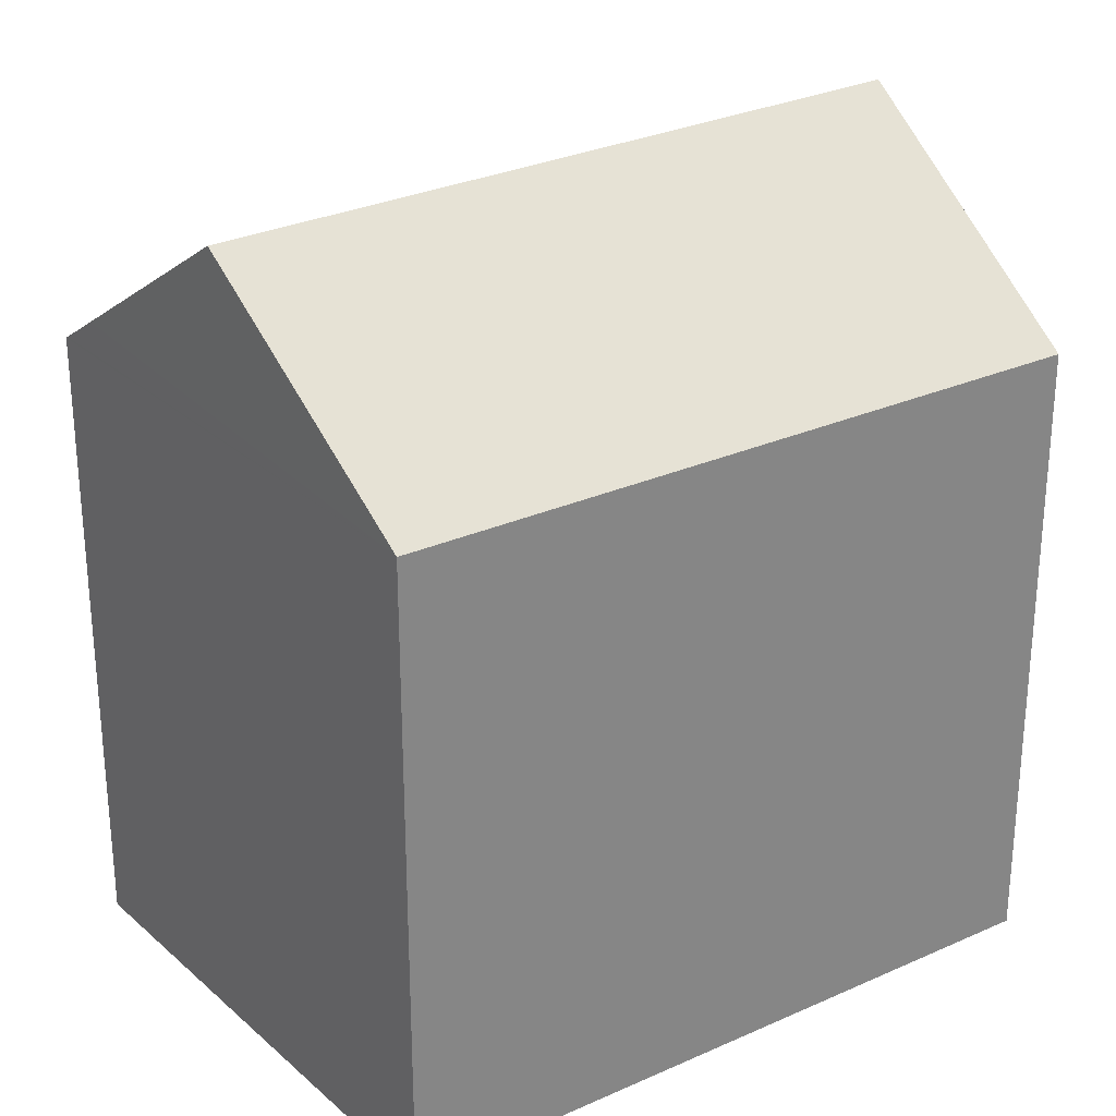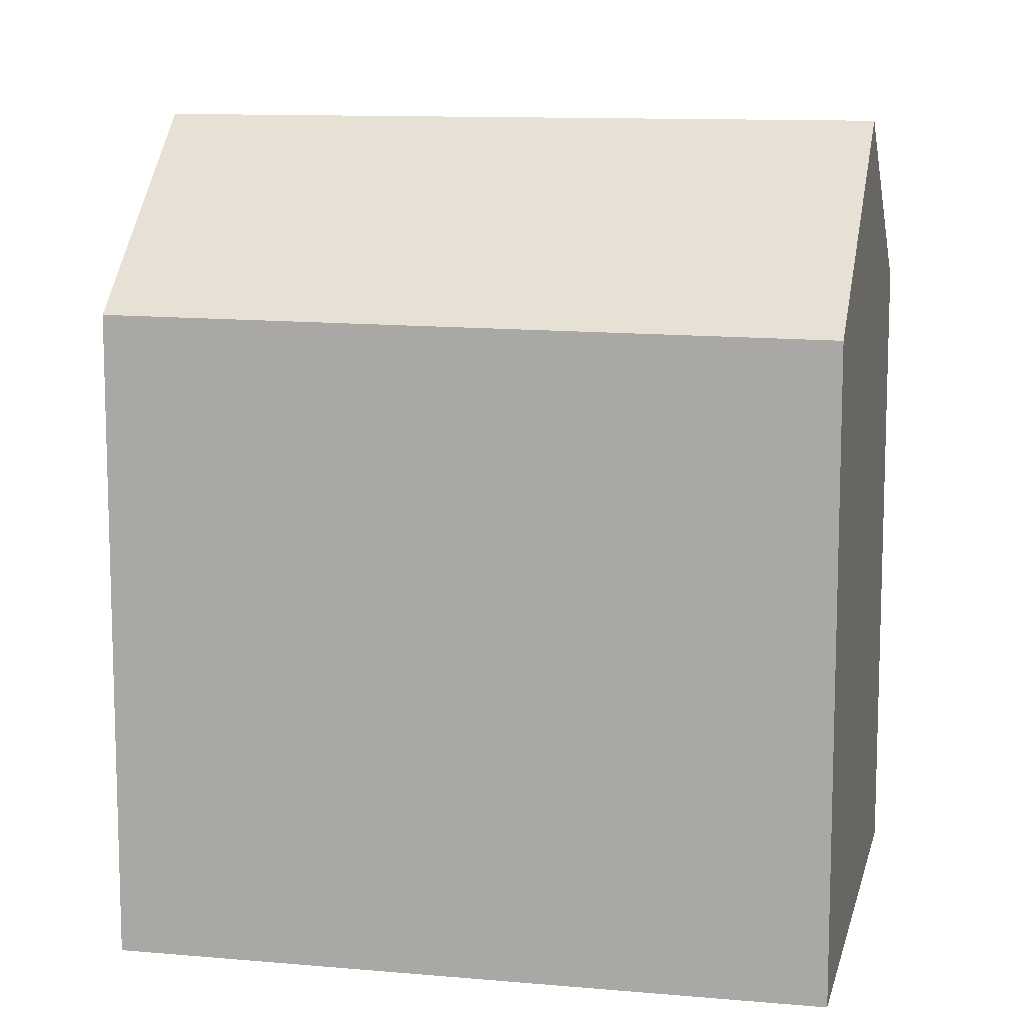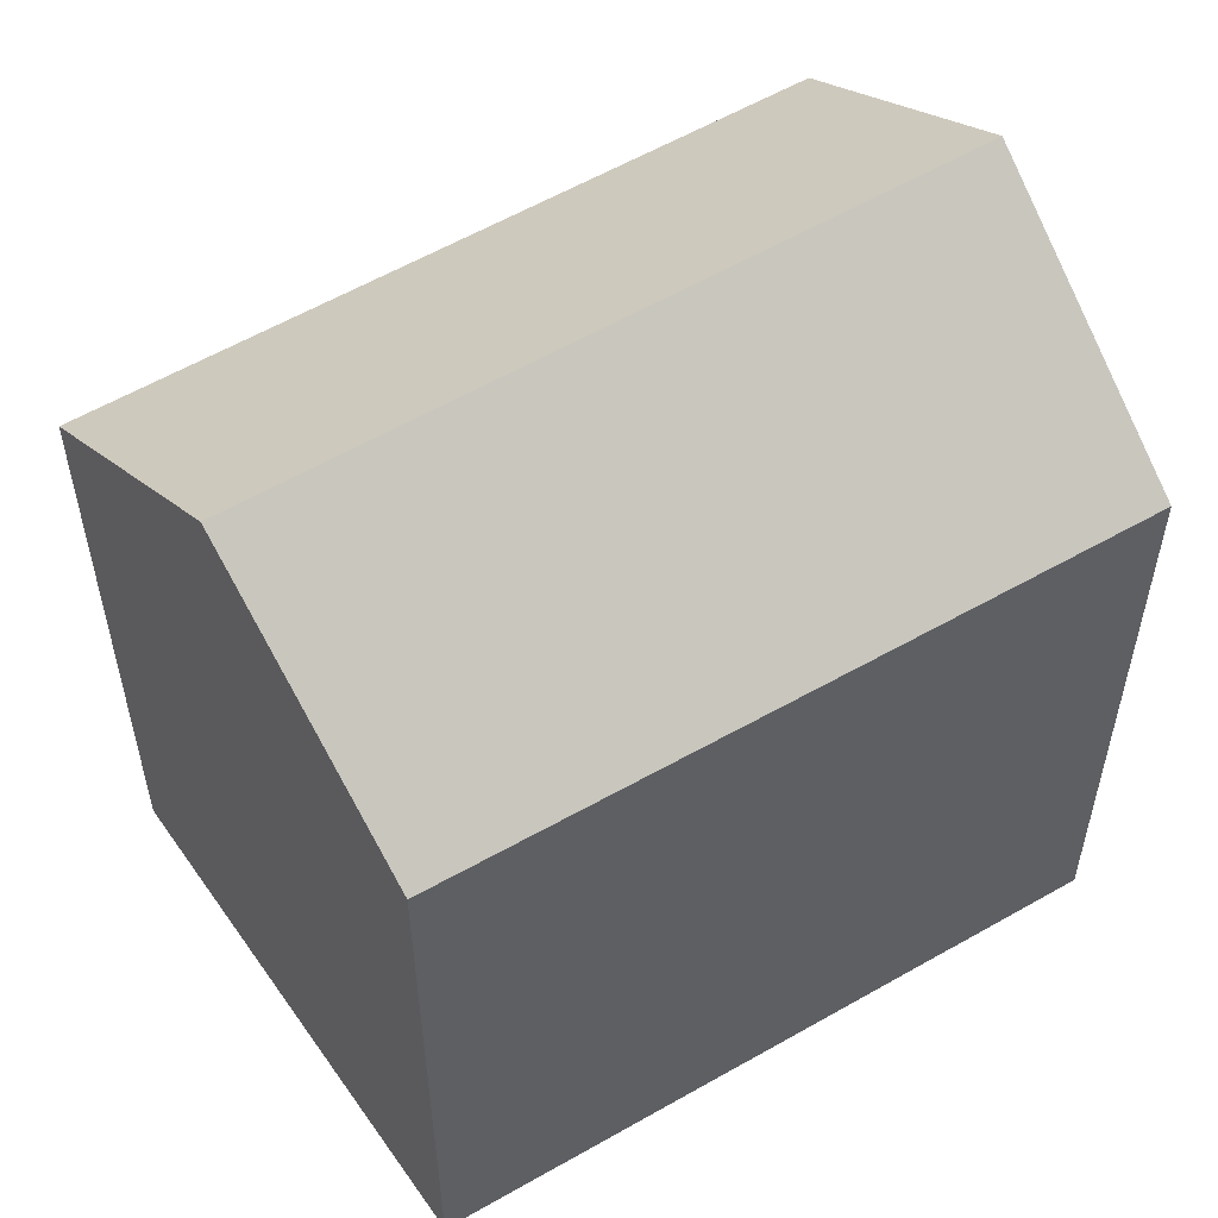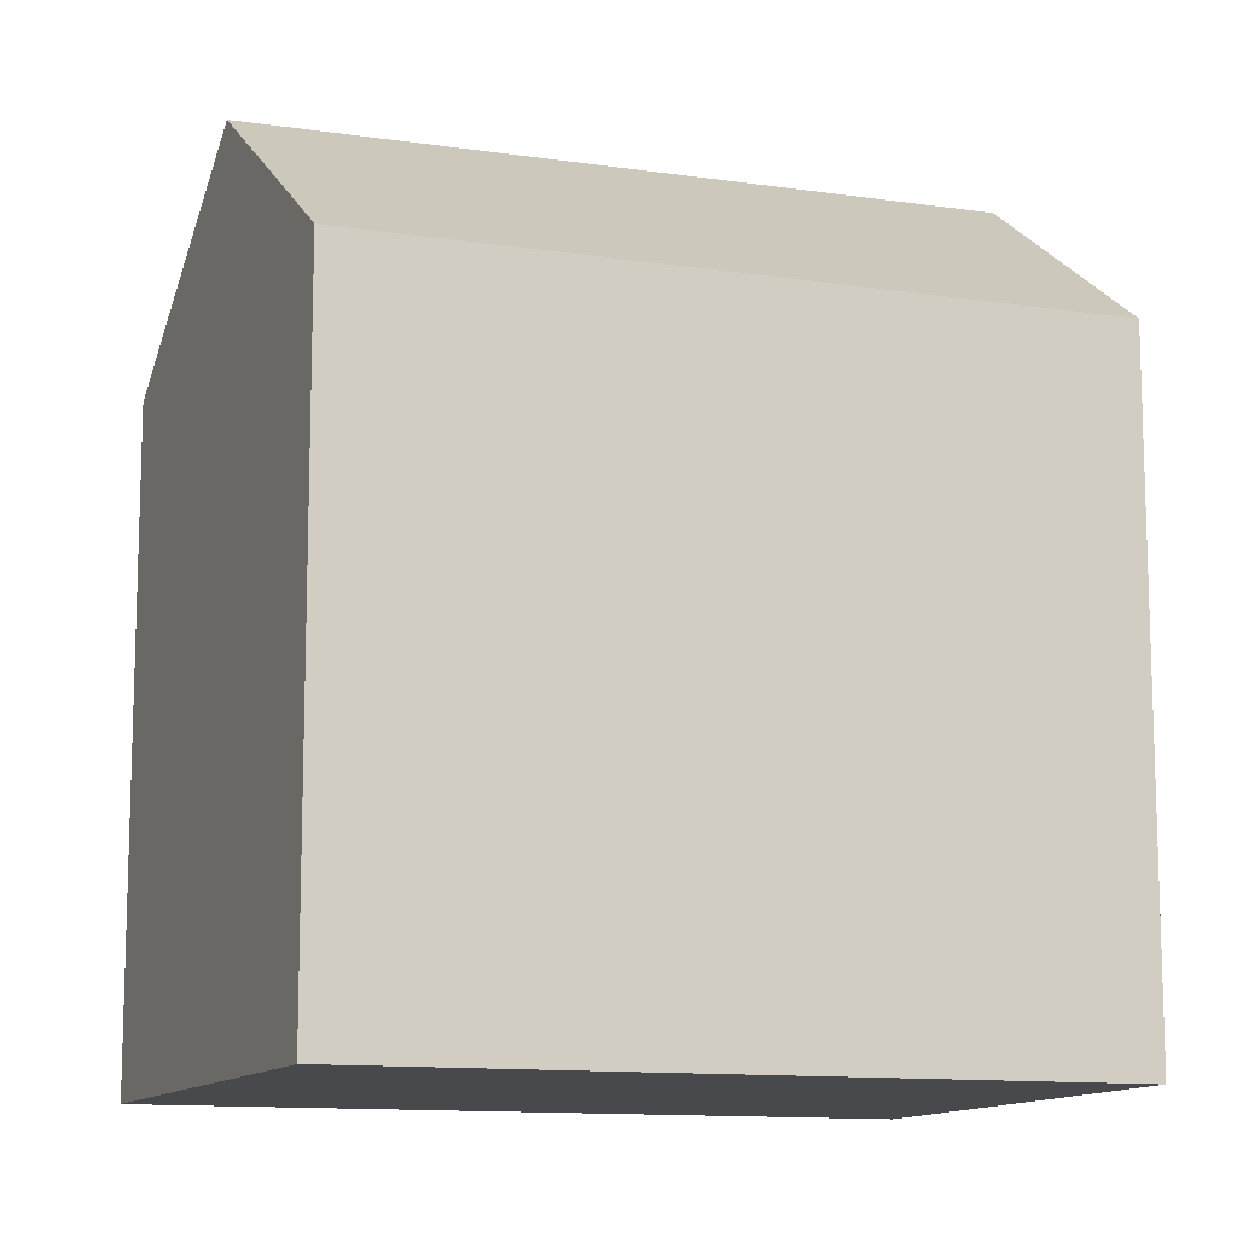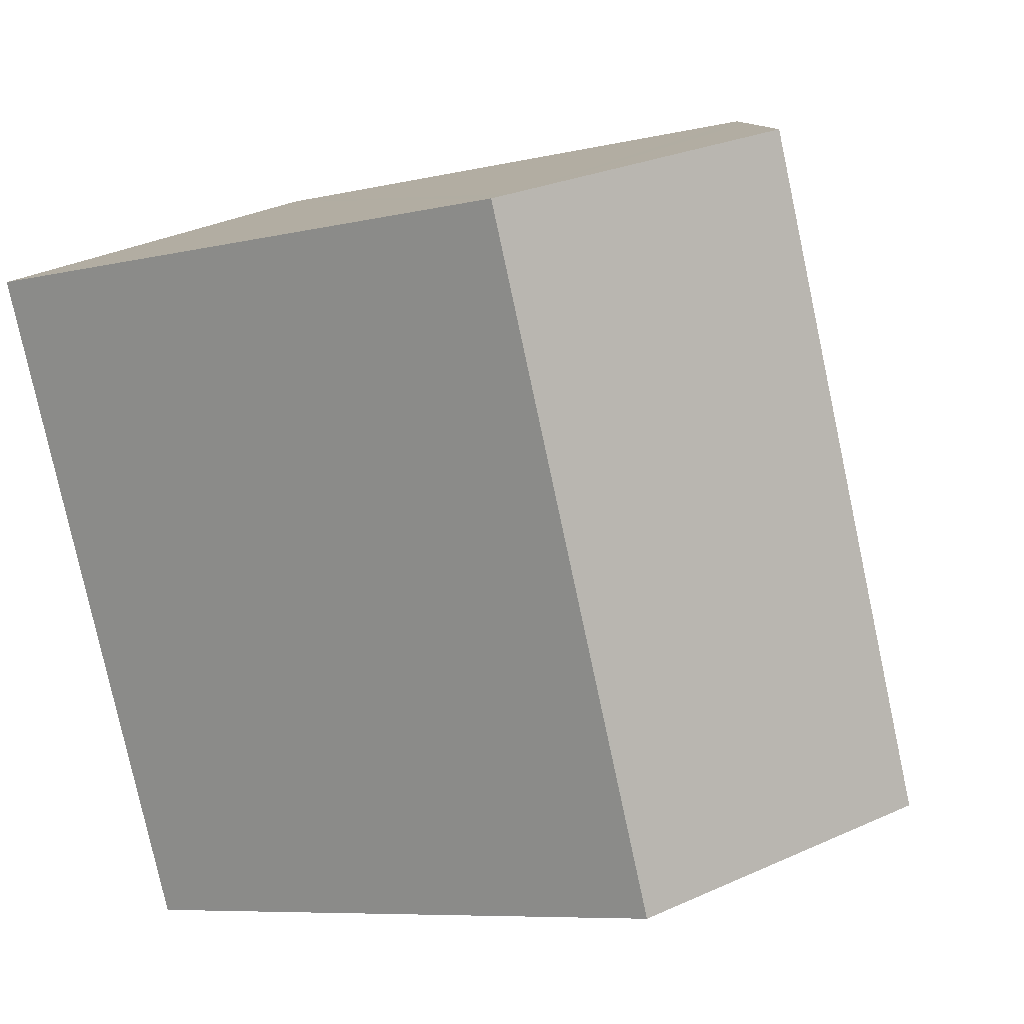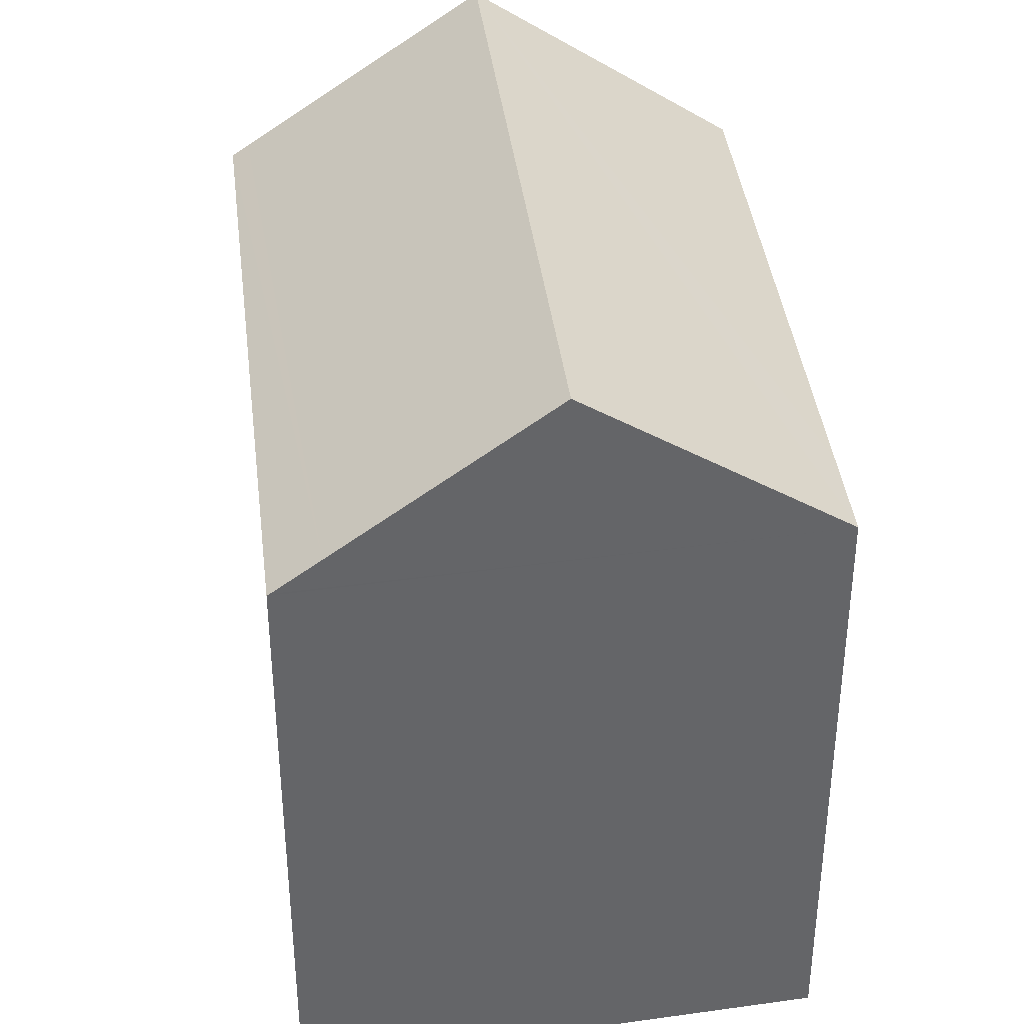
<metadata>
{"format":"obj","ext":"obj","renderer":"f3d","projection":"perspective","resolution":1024,"background":"white","views":[{"elev":28.8,"azim":-102.1,"up":"+Y"},{"elev":11.2,"azim":-55.7,"up":"+Y"},{"elev":56.7,"azim":-99.0,"up":"+Y"},{"elev":-12.0,"azim":-86.9,"up":"+Y"},{"elev":-7.7,"azim":123.5,"up":"+Z"},{"elev":39.0,"azim":-164.5,"up":"+Y"}]}
</metadata>
<code>
v  10.07 13.45 -4.802
v  10.15 13.41 -4.767
v  10.13 13.41 -4.828
v  16.07 13.41 9.53
v  9.171 14.12 -4.372
v  15.73 13.65 9.665
v  10.85 17.19 11.63
v  5.042 17.19 -2.403
v  0 13.45 8.233e-16
v  0.783 13.43 1.952
v  3.508 13.38 8.742
v  5.525 13.34 13.77
v  6.825 14.28 13.24
v  0 0 0
v  3.508 -5.353e-16 8.742
v  5.525 -8.43e-16 13.77
v  0.783 -1.195e-16 1.952
v  15.73 -5.918e-16 9.665
v  16.07 -5.835e-16 9.53
v  6.825 -8.11e-16 13.24
v  10.85 -7.121e-16 11.63
v  10.15 2.919e-16 -4.767
v  10.13 2.956e-16 -4.828
v  5.042 1.471e-16 -2.403
v  10.07 2.94e-16 -4.802
v  9.171 2.677e-16 -4.372
g defaultobject
f 1 2 3
f 2 1 4
f 4 1 5
f 4 5 6
f 6 5 7
f 7 5 8
f 9 7 8
f 7 9 10
f 7 10 11
f 7 11 12
f 7 12 13
f 14 10 9
f 10 14 11
f 11 14 12
f 12 14 15
f 12 15 16
f 15 14 17
f 13 6 7
f 6 13 12
f 6 12 16
f 6 16 4
f 4 16 18
f 4 18 19
f 18 16 20
f 18 20 21
f 19 2 4
f 2 19 22
f 2 22 3
f 3 22 23
f 5 9 8
f 9 5 1
f 9 1 3
f 9 3 23
f 9 23 24
f 9 24 14
f 24 23 25
f 24 25 26
f 22 25 23
f 25 22 26
f 26 22 19
f 26 19 24
f 24 19 14
f 14 19 17
f 17 19 15
f 15 19 18
f 15 18 21
f 15 21 16
f 16 21 20

</code>
